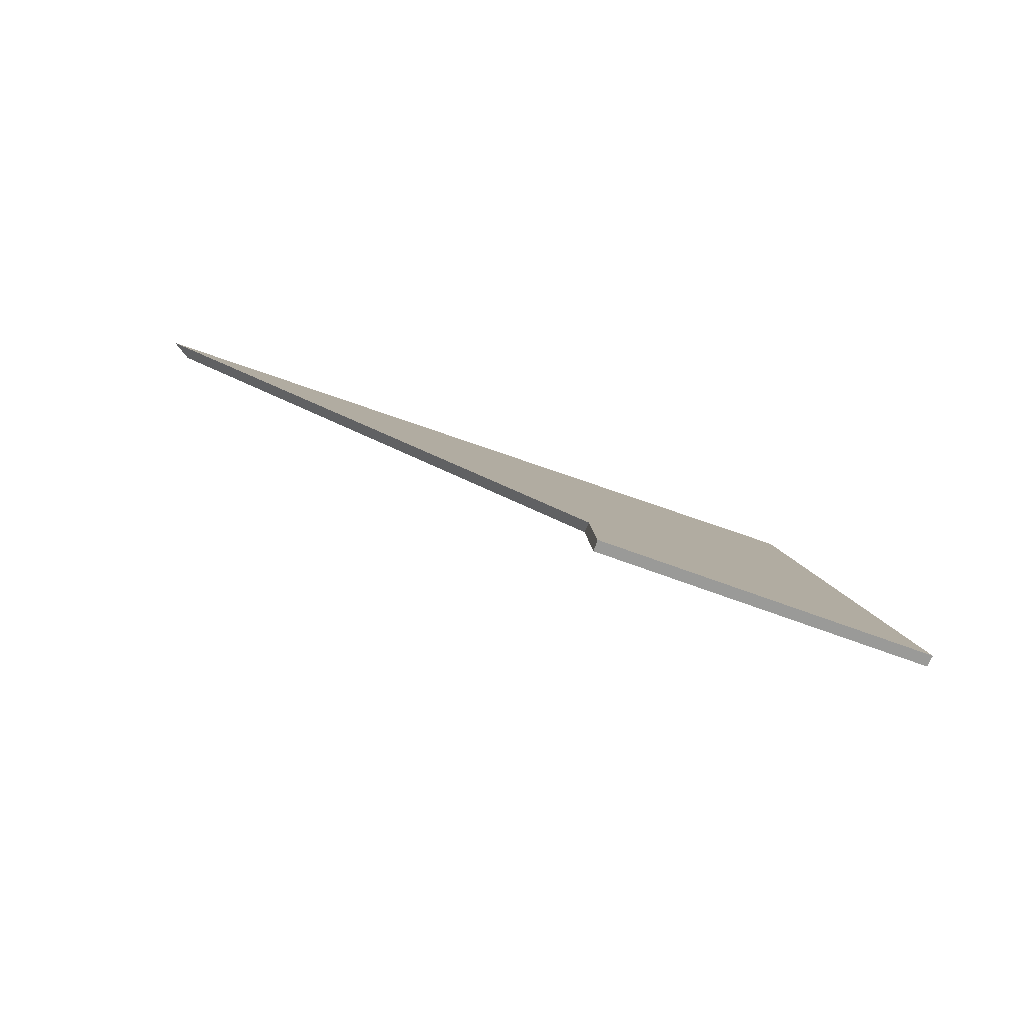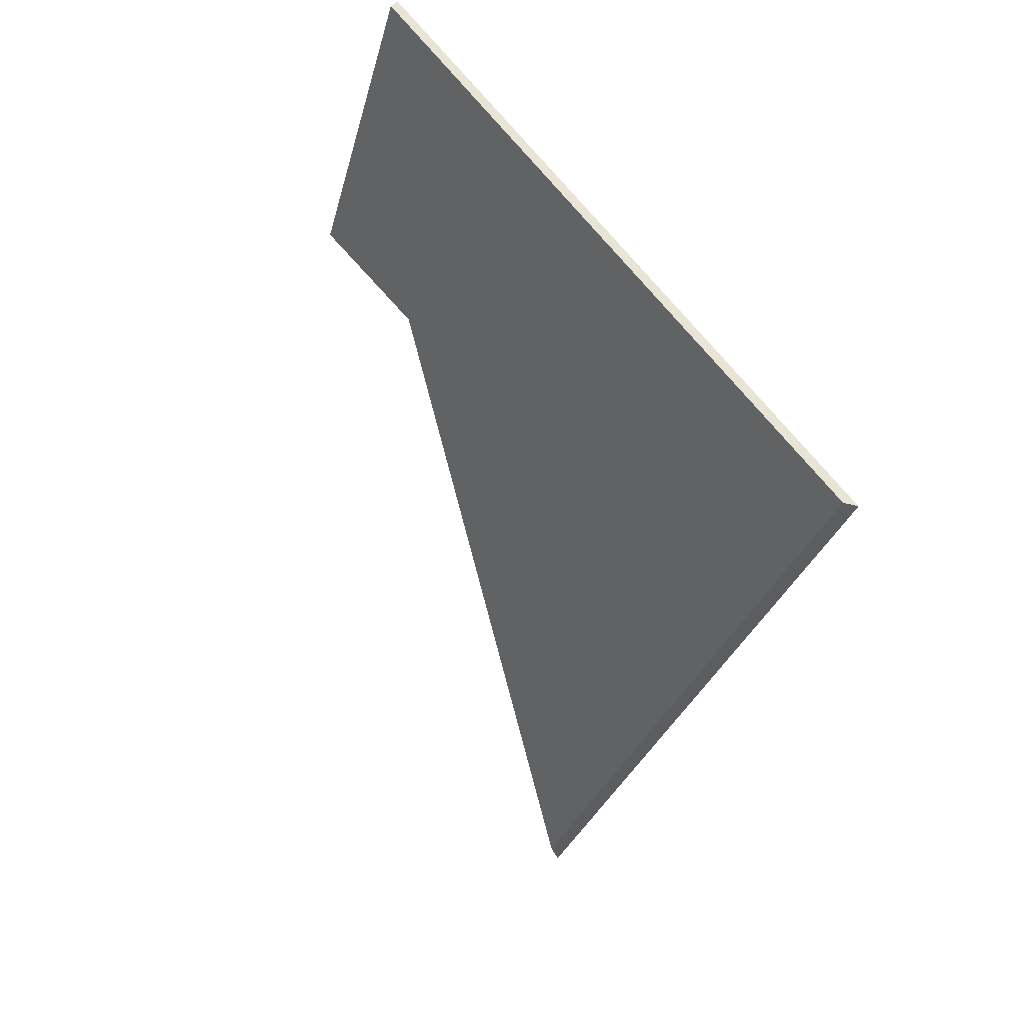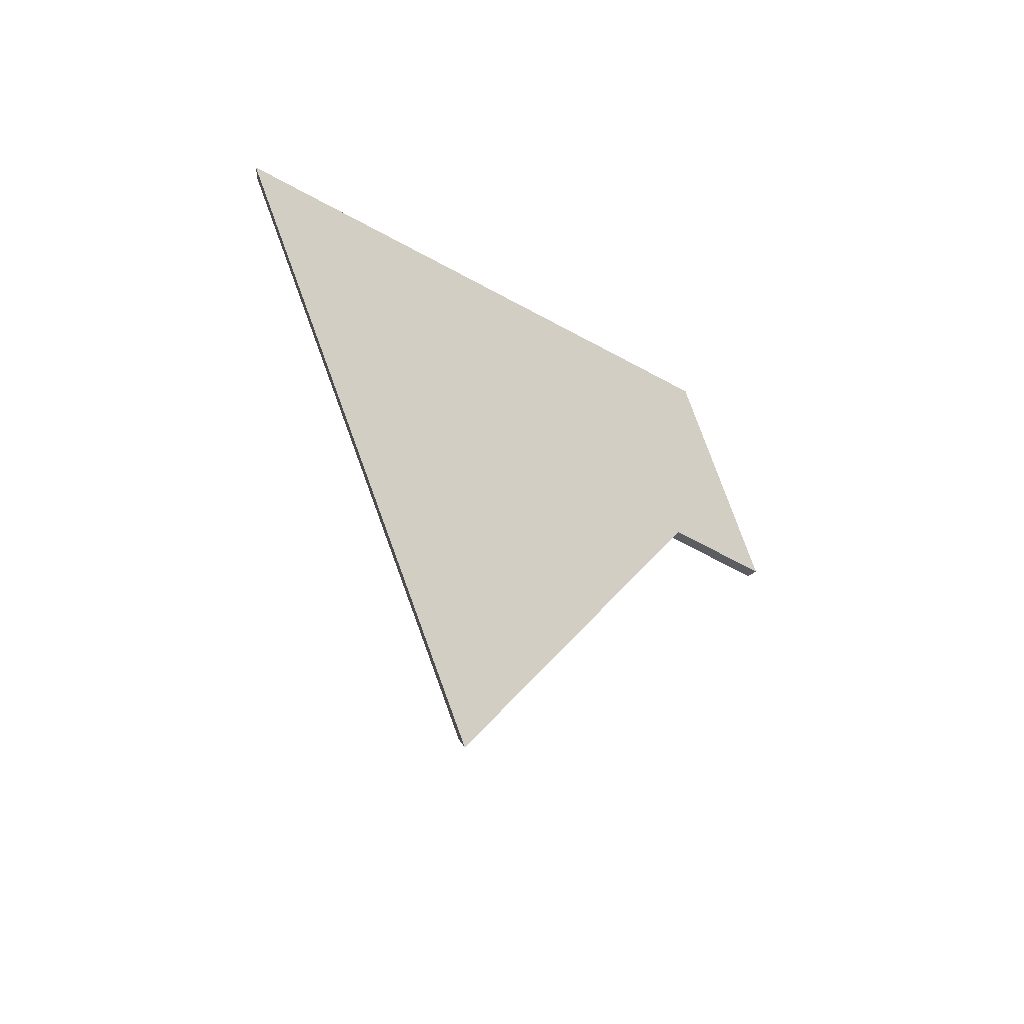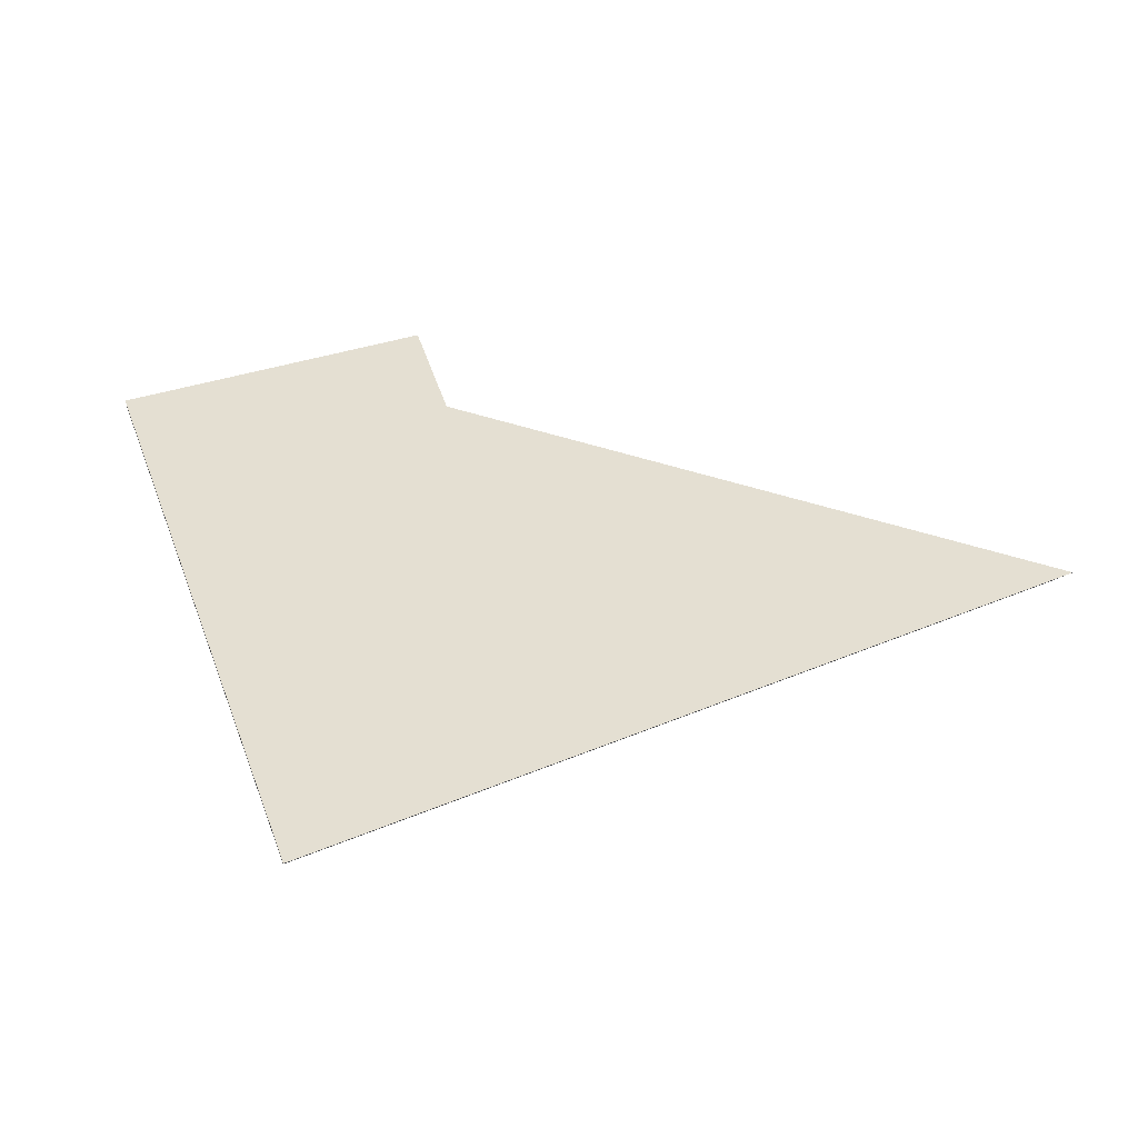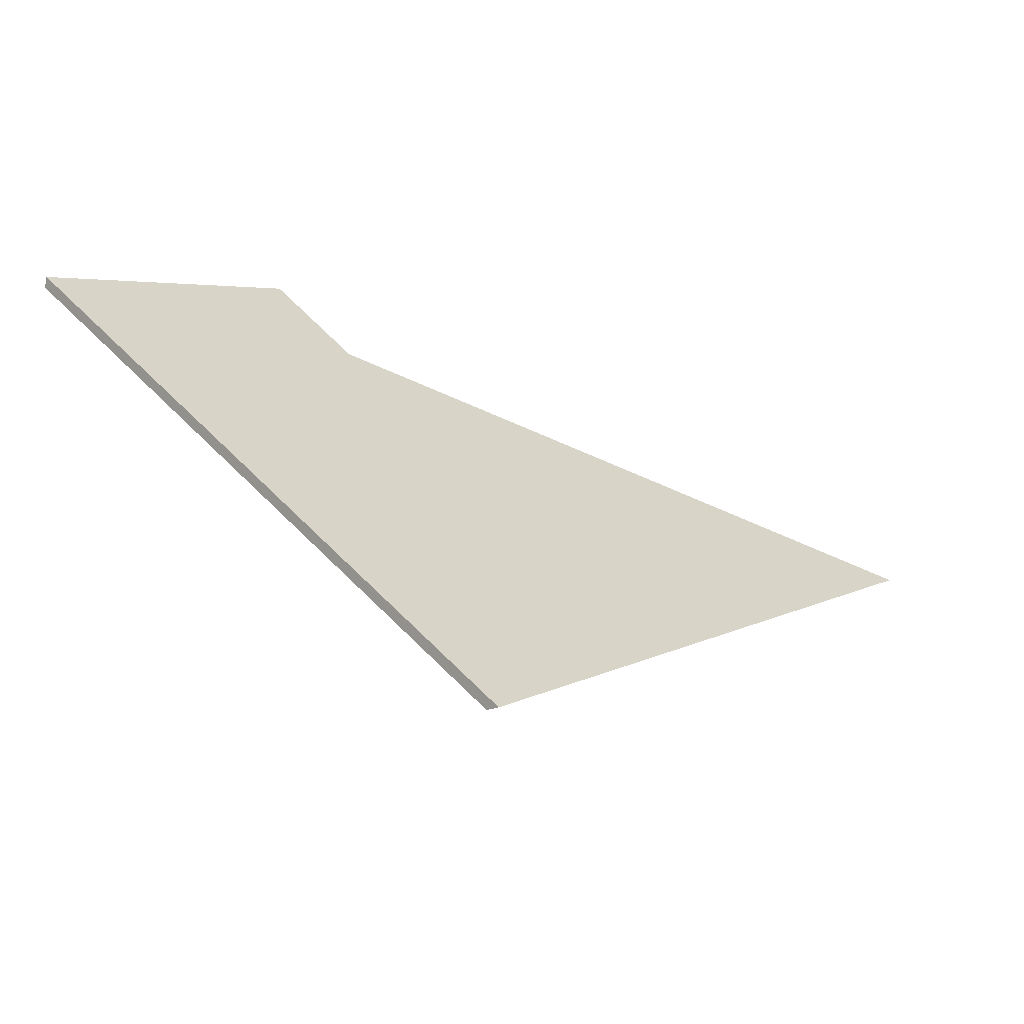
<metadata>
{"format":"obj","ext":"obj","renderer":"f3d","projection":"perspective","resolution":1024,"background":"white","views":[{"elev":51.2,"azim":12.6,"up":"+Z"},{"elev":-57.3,"azim":74.5,"up":"+Z"},{"elev":48.4,"azim":-87.5,"up":"+Y"},{"elev":-9.4,"azim":172.4,"up":"+Z"},{"elev":-17.5,"azim":134.5,"up":"+Z"}]}
</metadata>
<code>
v 1.141 0.06822 4.533
v 1.053 0.1209 4.498
v 1.17 0.1327 4.454
v 1.146 0.05087 4.551
v 1.198 0.05087 4.537
v 1.142 0.06822 4.536
v 1.05 0.1232 4.5
v 1.053 0.1209 4.498
v 1.141 0.06822 4.533
v 1.053 0.1209 4.498
v 1.05 0.1232 4.5
v 1.17 0.1353 4.454
v 1.17 0.1327 4.454
v 1.17 0.1353 4.454
v 1.198 0.05189 4.539
v 1.198 0.05087 4.537
v 1.17 0.1327 4.454
v 1.146 0.05189 4.553
v 1.146 0.05087 4.551
v 1.198 0.05087 4.537
v 1.198 0.05189 4.539
v 1.146 0.05087 4.551
v 1.146 0.05189 4.553
v 1.143 0.06597 4.538
v 1.142 0.06597 4.535
v 1.143 0.06597 4.538
v 1.142 0.06822 4.536
v 1.141 0.06822 4.533
v 1.142 0.06597 4.535
v 1.17 0.1353 4.454
v 1.05 0.1232 4.5
v 1.142 0.06822 4.536
v 1.198 0.05189 4.539
v 1.146 0.05189 4.553
f 1 2 3
f 4 1 5
f 5 1 3
f 6 7 8
f 6 8 9
f 10 11 12
f 10 12 13
f 14 15 16
f 14 16 17
f 18 19 20
f 18 20 21
f 22 23 24
f 22 24 25
f 26 27 28
f 26 28 29
f 30 31 32
f 33 30 32
f 33 32 34

</code>
